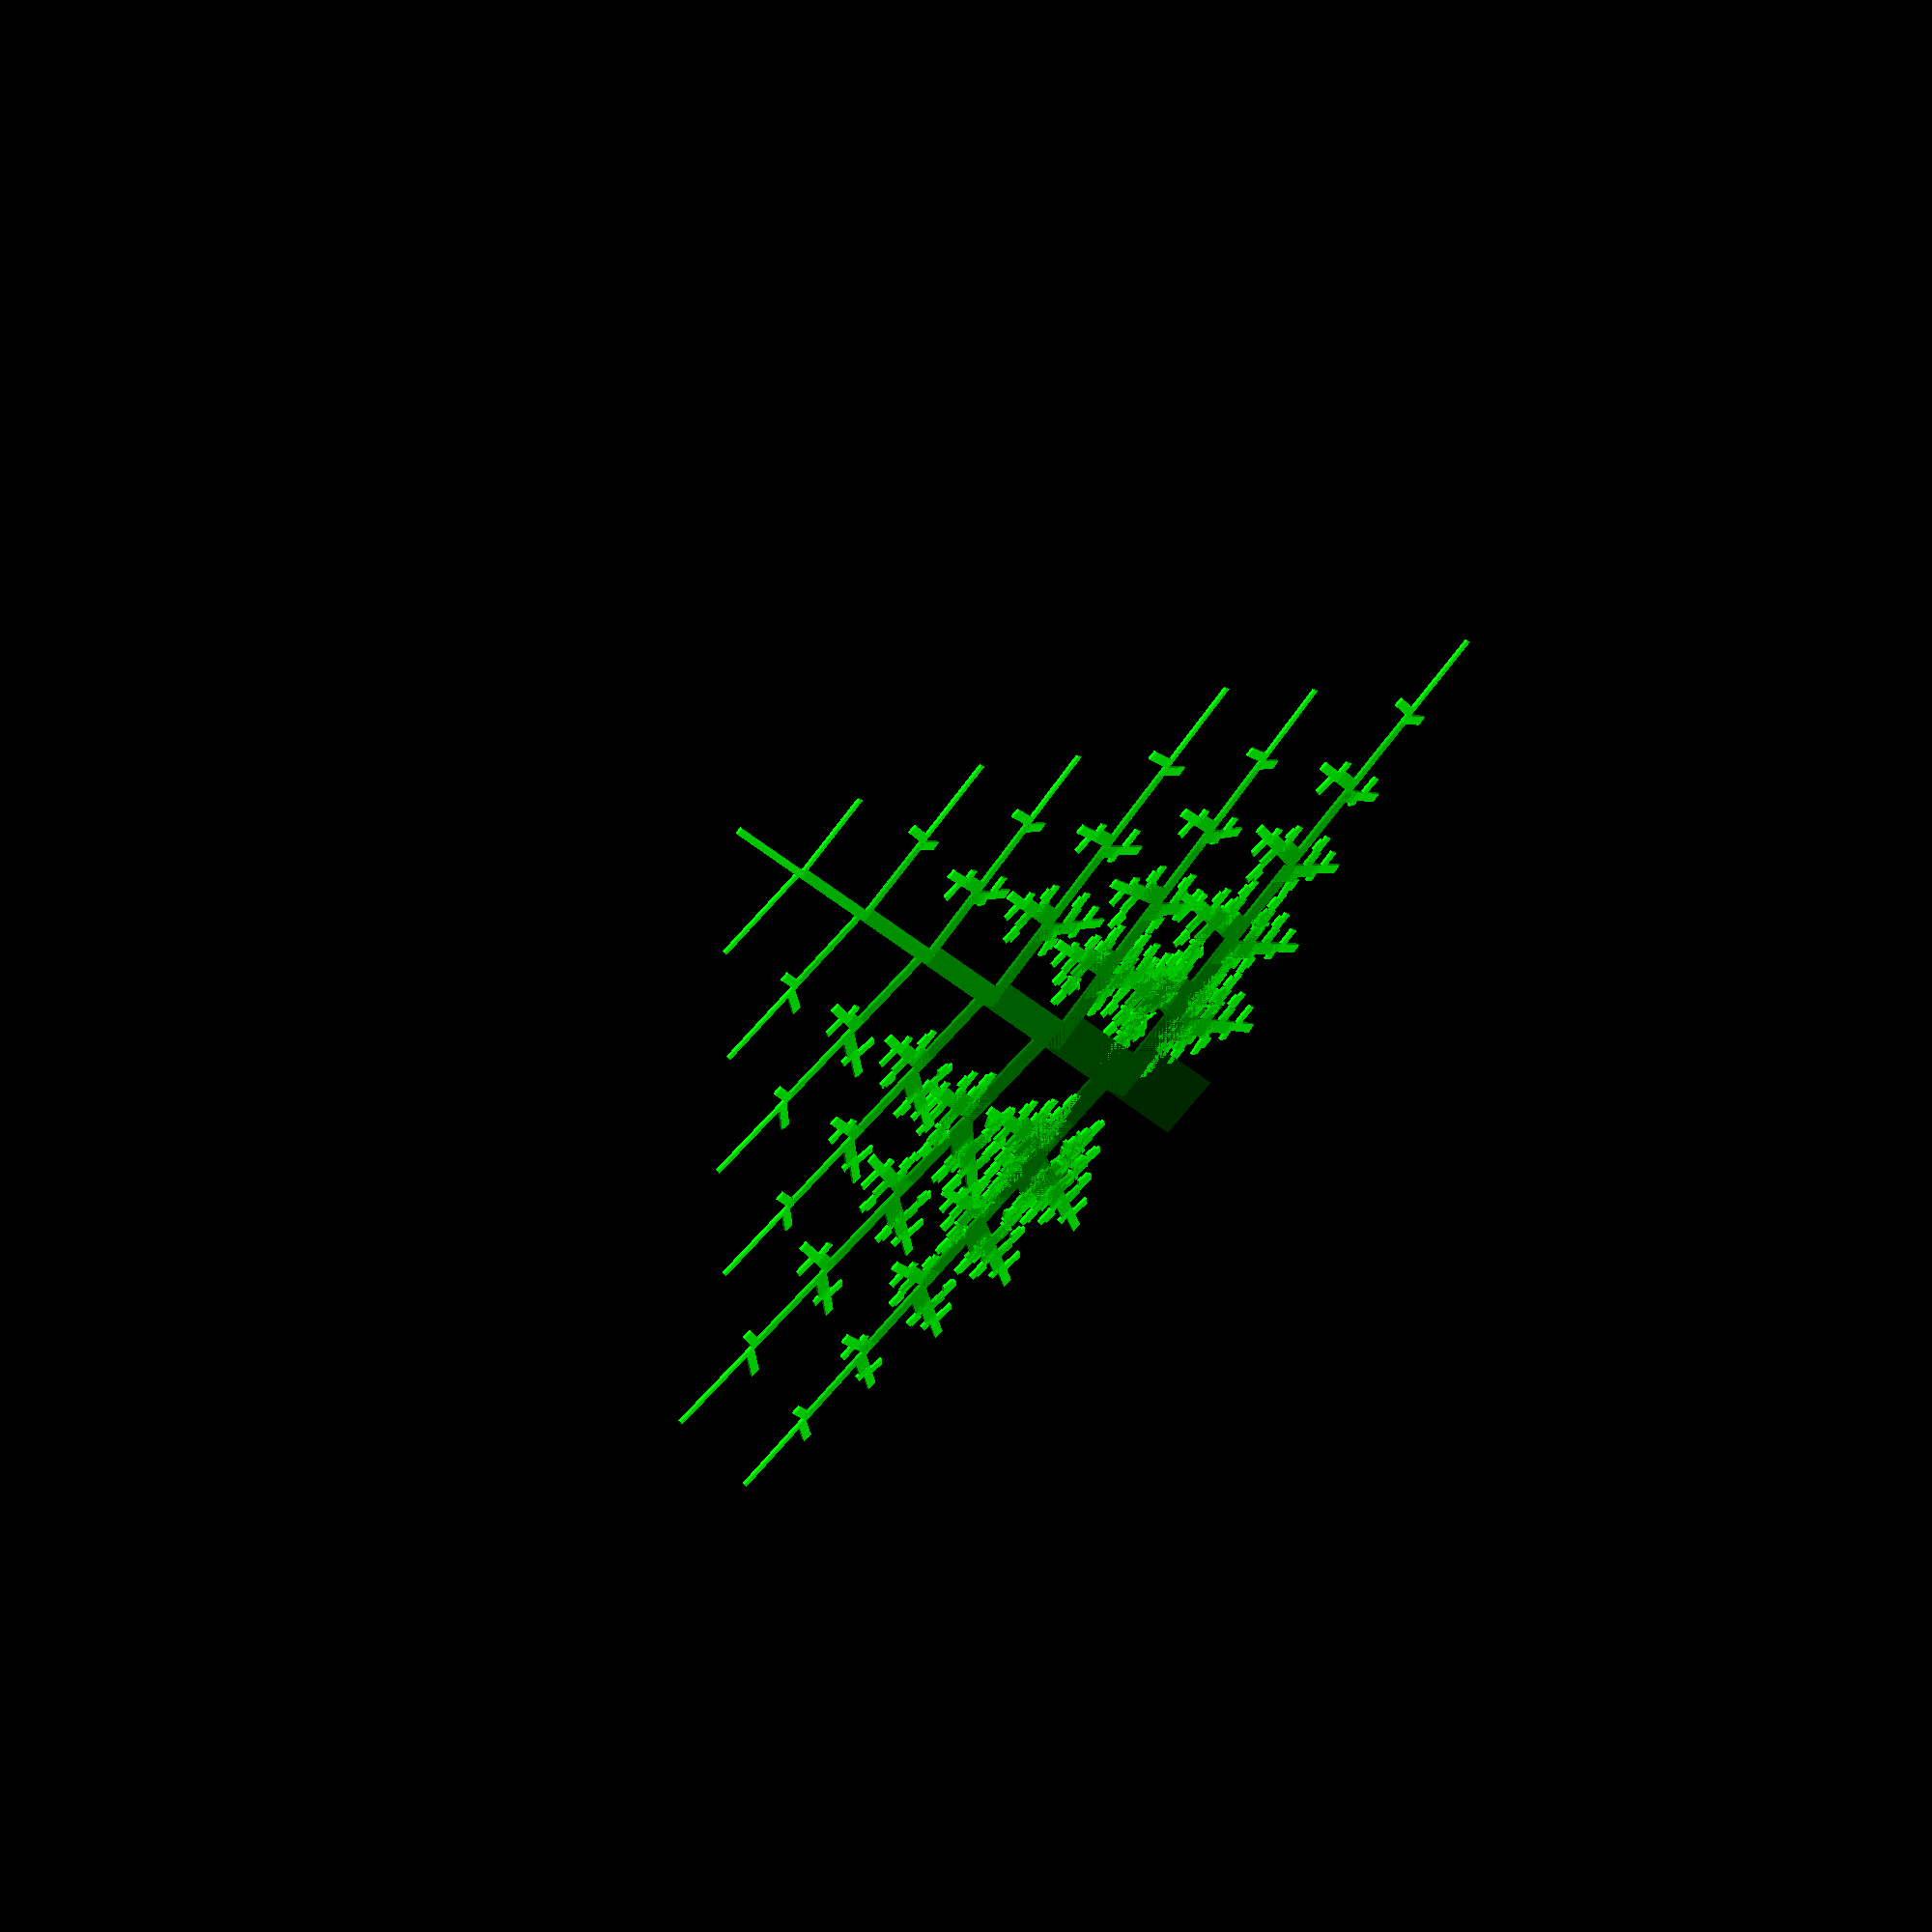
<openscad>
// Llamadas recursivas a modulos (funciones) pueden generar geometrías complejas, 
// epecialmente ojetos de estilo fractal
// El ejemplo usa una llamada recursiva al modulo tree ("arbol") para generar un arbol aleatorio 
// como se describe en http://natureofcode.com/book/chapter-8-fractals/


levels = 6; // numero de niveles de recursión

len = 80; // longitud del primer segmento
thickness = 6; // grosor del tablero

// 
identity = [ [ 1, 0, 0, 0 ], [ 0, 1, 0, 0 ], [ 0, 0, 1, 0 ], [ 0, 0, 0, 1 ] ];

// random generator
function rnd(s, e) = rands(s, e, 1)[0];

// matriz de traslación
function mt(x, y) = [ [ 1, 0, 0, x ], [ 0, 1, 0, y ], [ 0, 0, 1, 0 ], [ 0, 0, 0, 1 ] ];


// matriz de rotación sobre el eje z donde a es el águlo.
function mr(a) = [ [ cos(a), -sin(a), 0, 0 ], [ sin(a), cos(a), 0, 0 ], [ 0, 0, 1, 0 ], [ 0, 0, 0, 1 ] ];

module tree(length, thickness, count, m = identity) {
    color([0, 1 - (0.8 / levels * count), 0])
        multmatrix(m)
            square([thickness*4, length],false);

    if (count > 0) {
        angulo = rnd(80, 85);
        union(){
        tree(rnd(0.4, 0.5) * length, 0.8 * thickness, count - 1, m * mt(0, length) * mr(angulo));
        tree(rnd(0.4, 0.5) * length, 0.8 * thickness, count - 1, m * mt(0, length) * mr(-angulo));
        tree( length, 0.7 * thickness, count - 1, m * mt(0, length));
        }        
    }
}

tree(len, thickness, levels);

</openscad>
<views>
elev=298.7 azim=336.6 roll=315.0 proj=o view=wireframe
</views>
